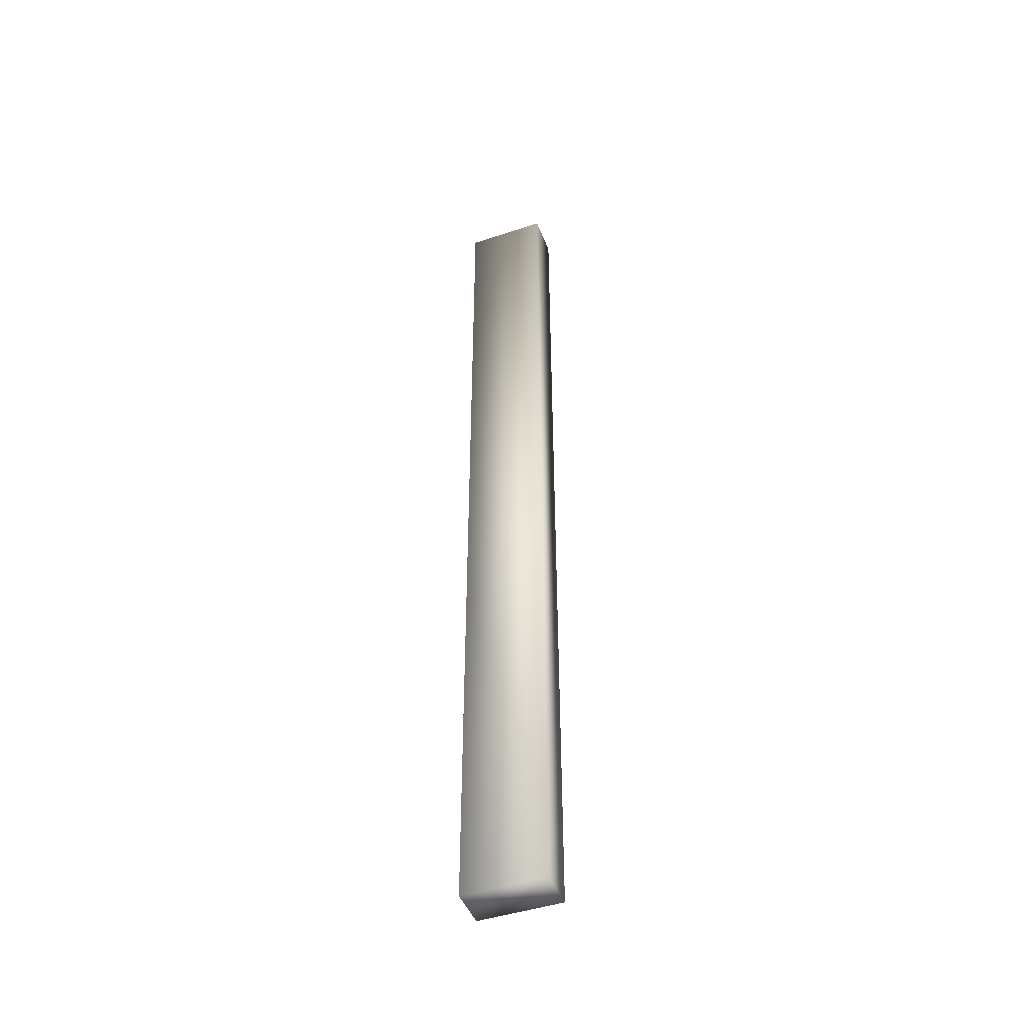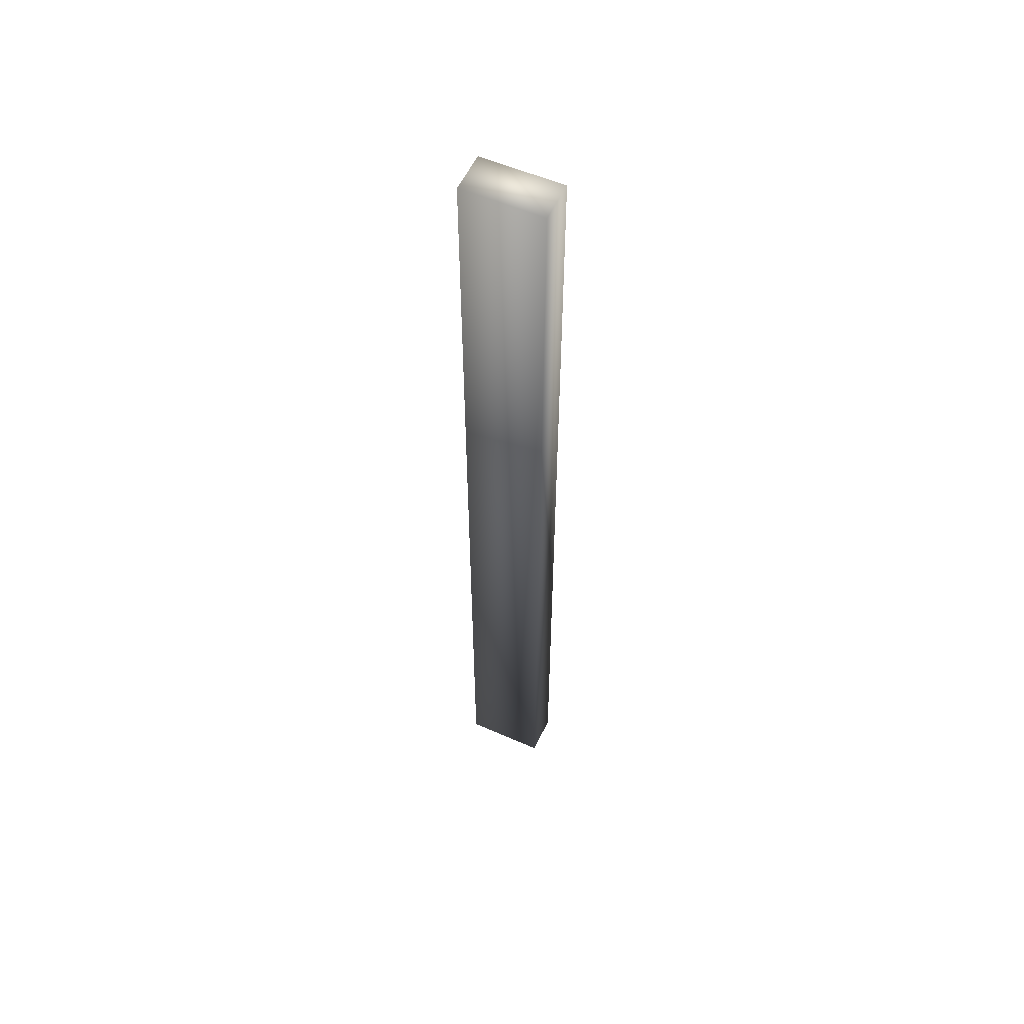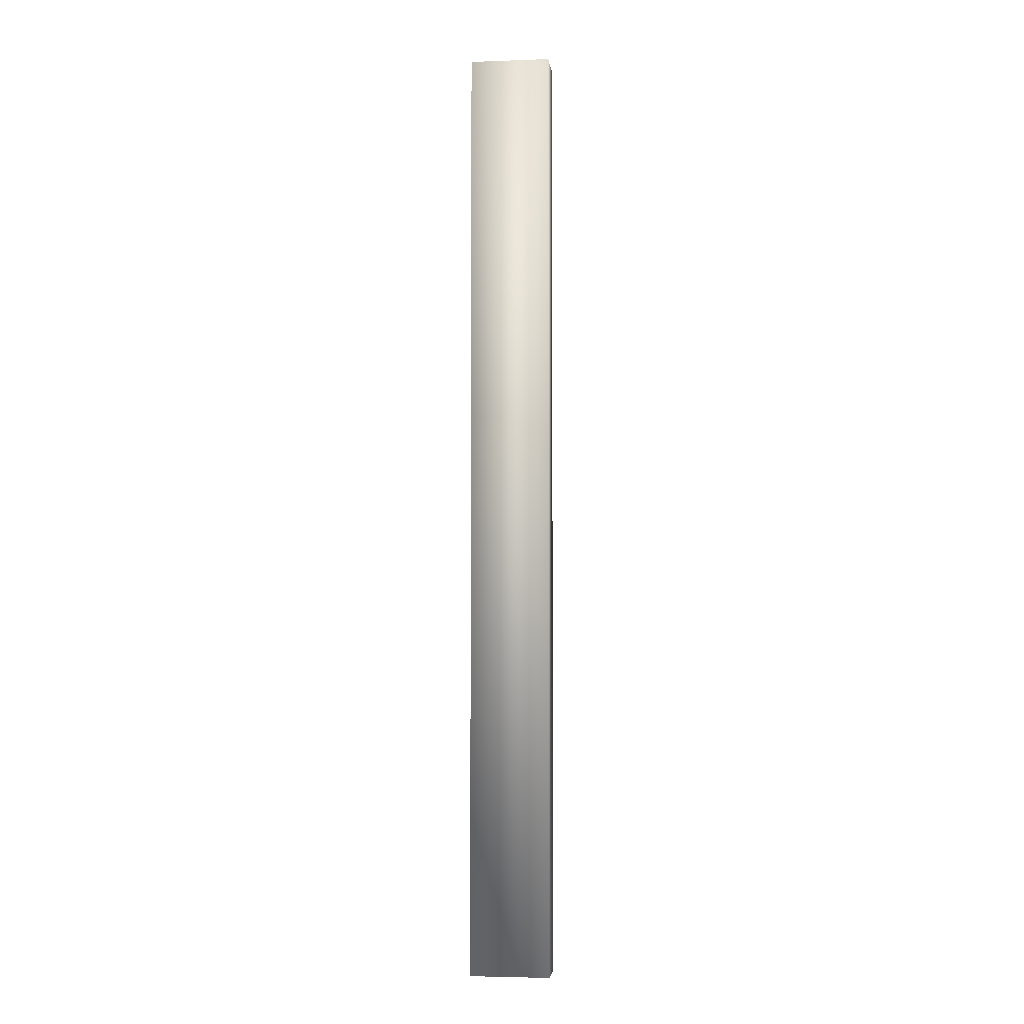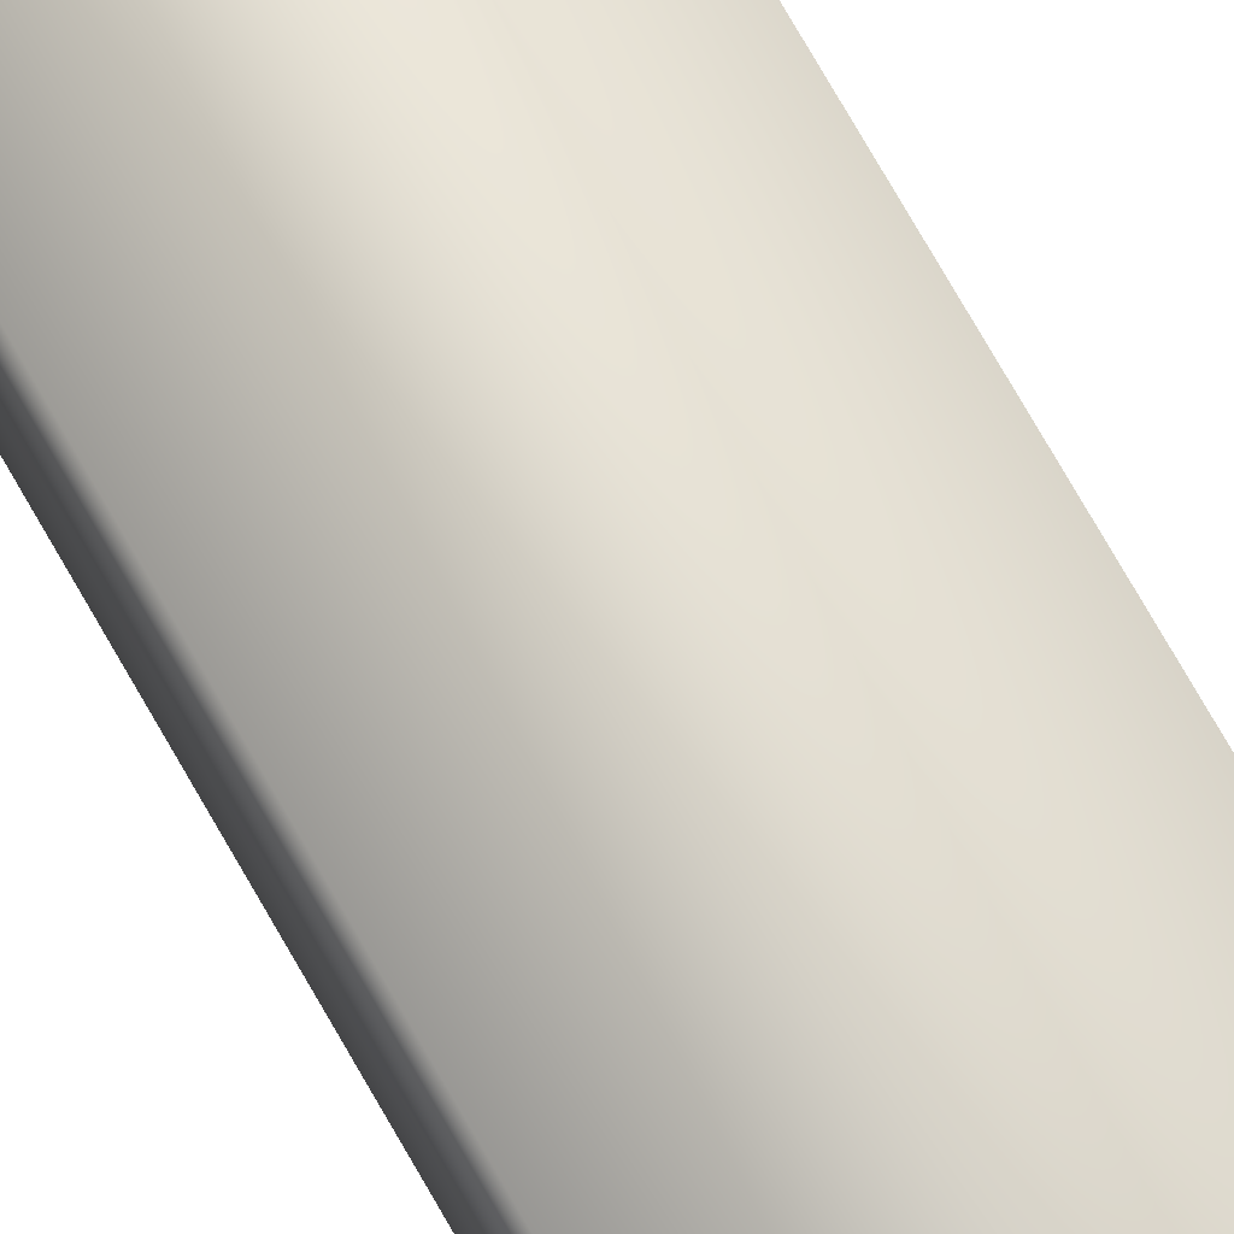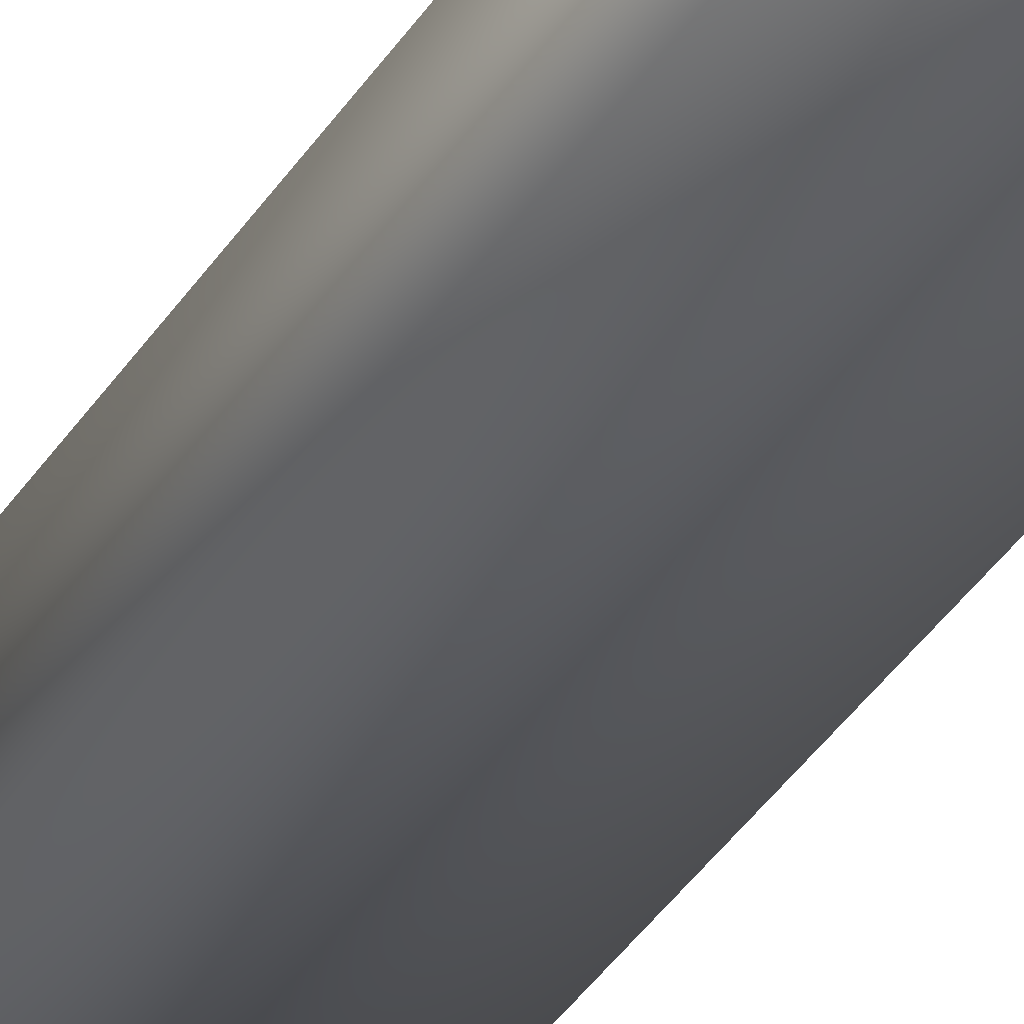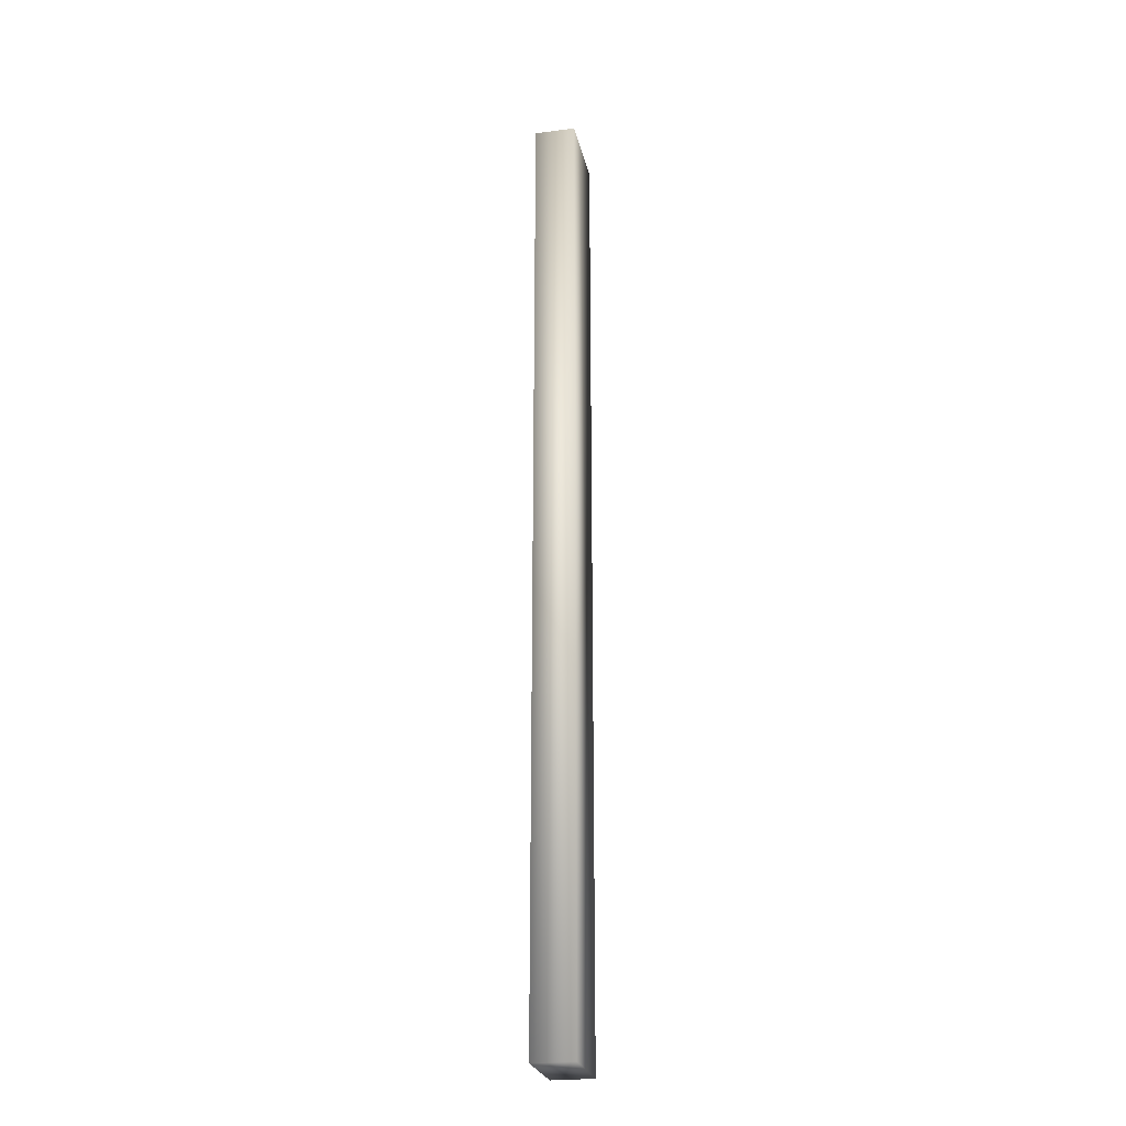
<metadata>
{"format":"obj","ext":"obj","renderer":"f3d","projection":"perspective","resolution":1024,"background":"white","views":[{"elev":-46.0,"azim":-159.2,"up":"+Z"},{"elev":55.7,"azim":-155.2,"up":"+Z"},{"elev":-3.9,"azim":-173.3,"up":"+Z"},{"elev":69.2,"azim":151.0,"up":"+Y"},{"elev":-28.7,"azim":-23.4,"up":"+Y"},{"elev":-24.9,"azim":-78.0,"up":"+Z"}]}
</metadata>
<code>
v 0 0 1.04
v 0 0.04445 1.04
v 0 0 0
v 0 0.04445 0
v 0.0889 0 1.04
v 0.0889 0 0
v 0.0889 0.04445 1.04
v 0.0889 0.04445 0
f 1 2 3
f 3 2 4
f 5 1 6
f 6 1 3
f 7 5 8
f 8 5 6
f 2 7 4
f 4 7 8
f 5 7 1
f 1 7 2
f 8 6 4
f 4 6 3

</code>
